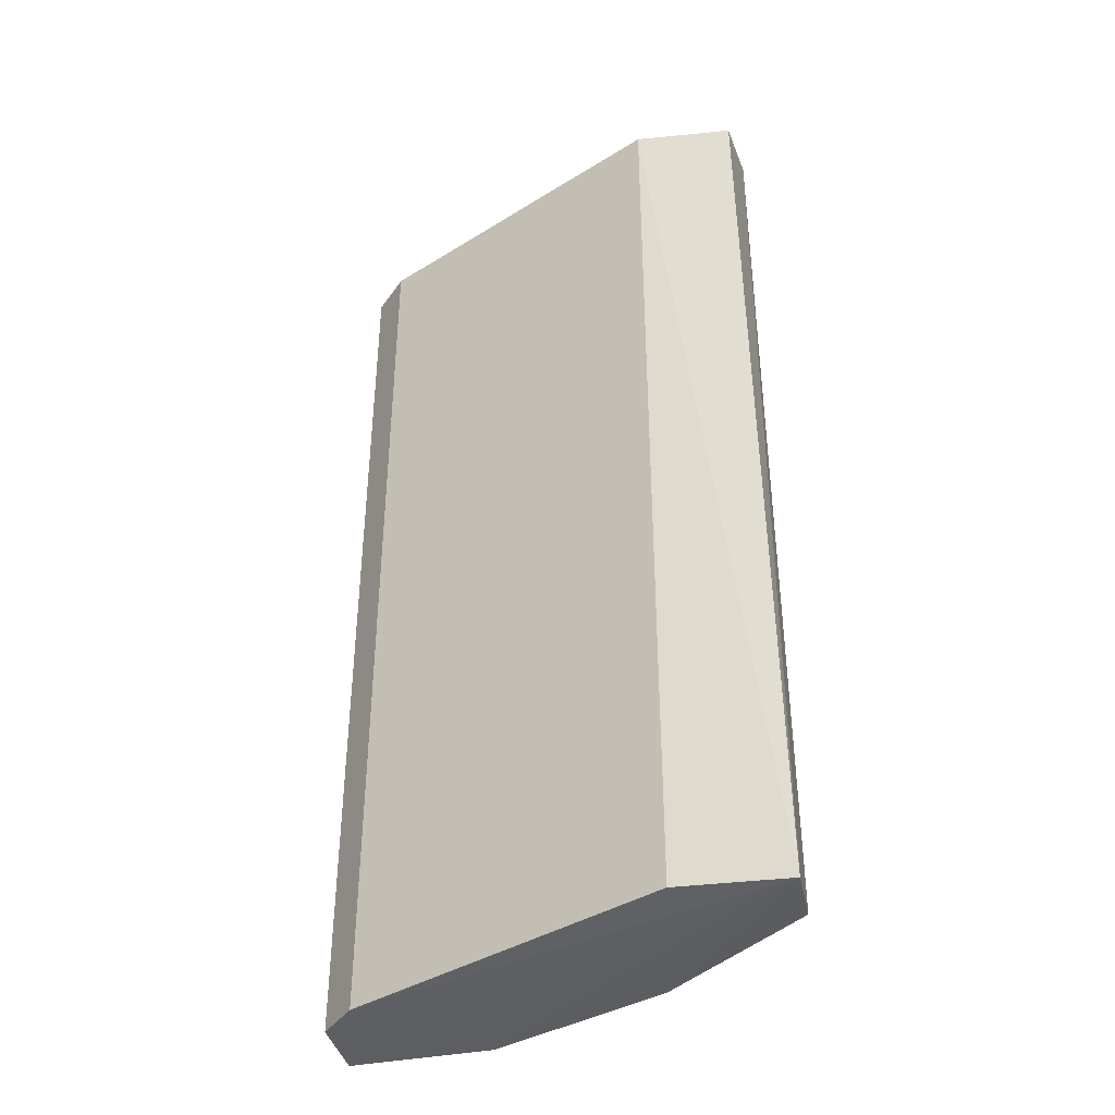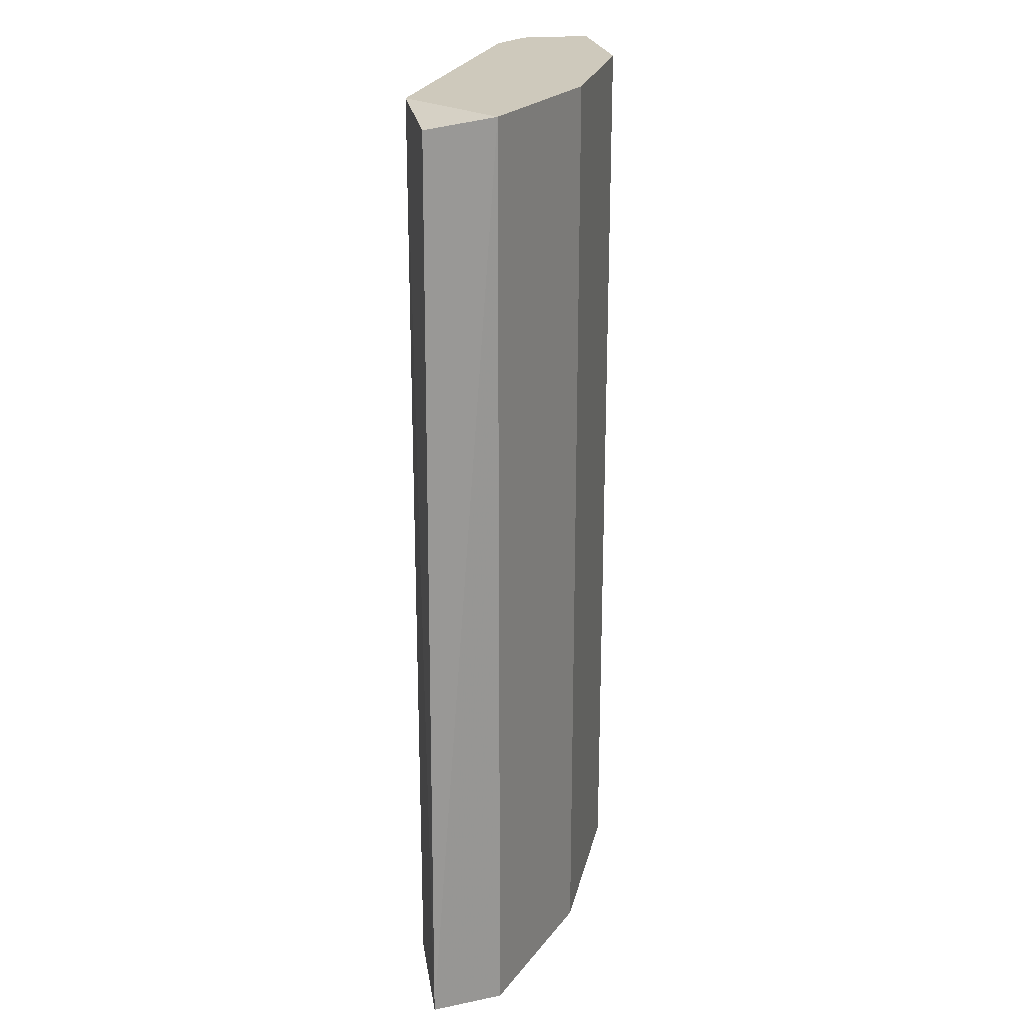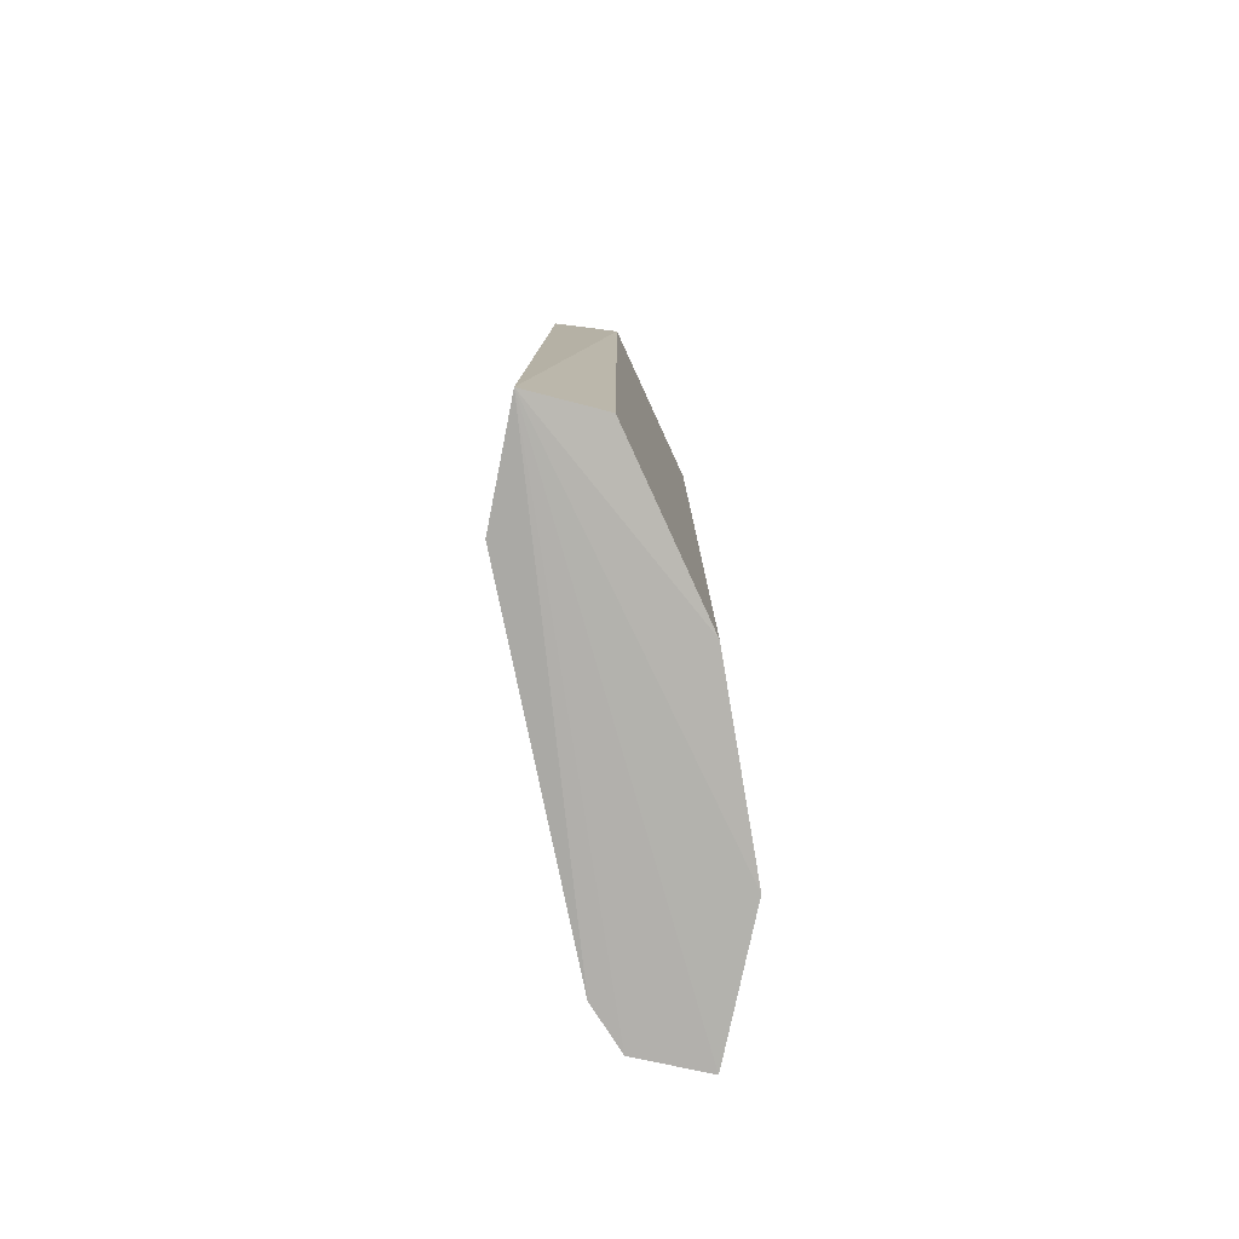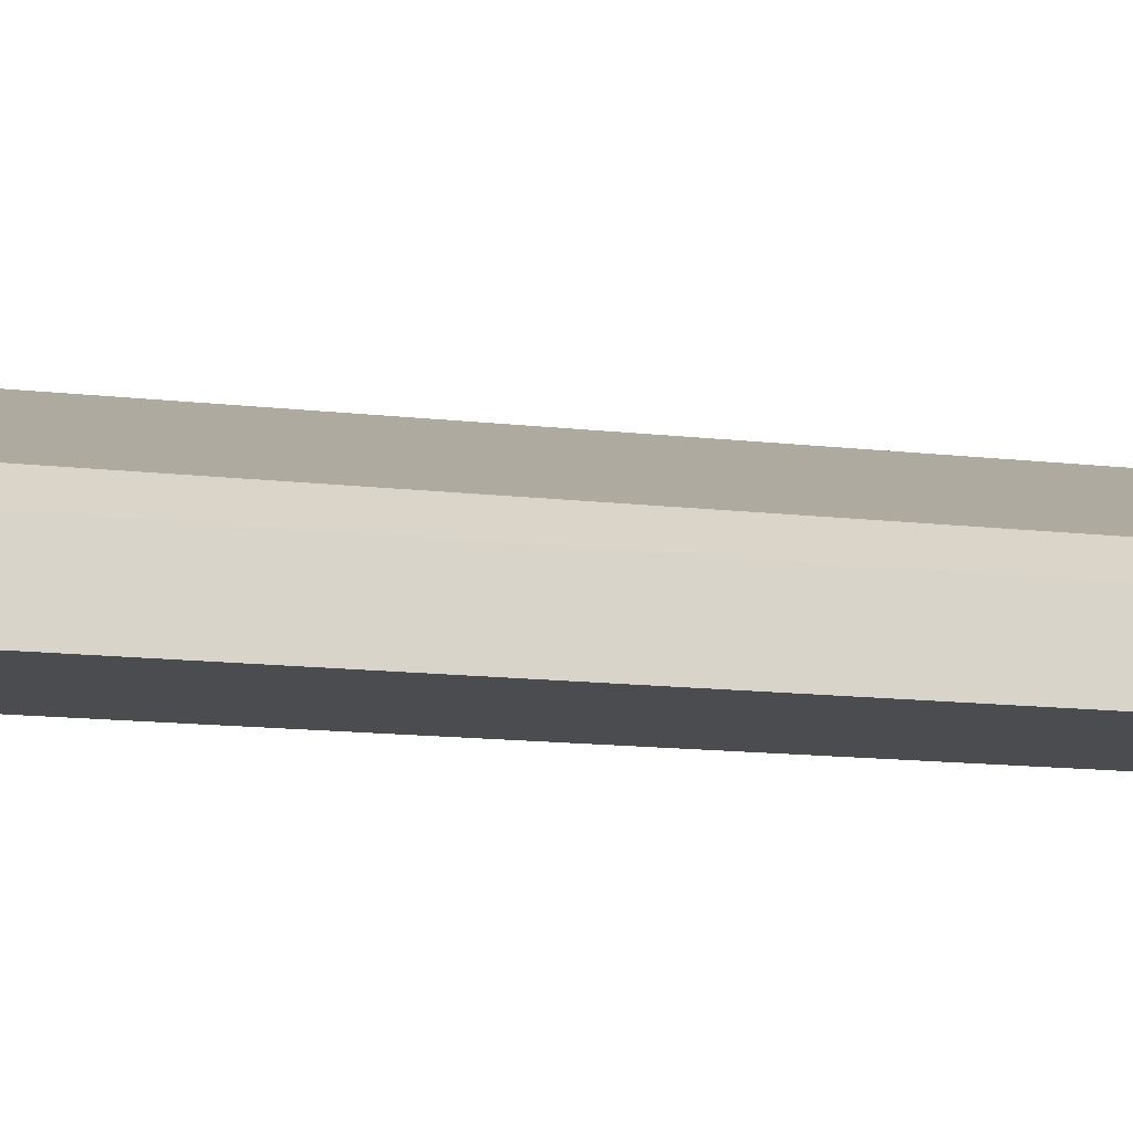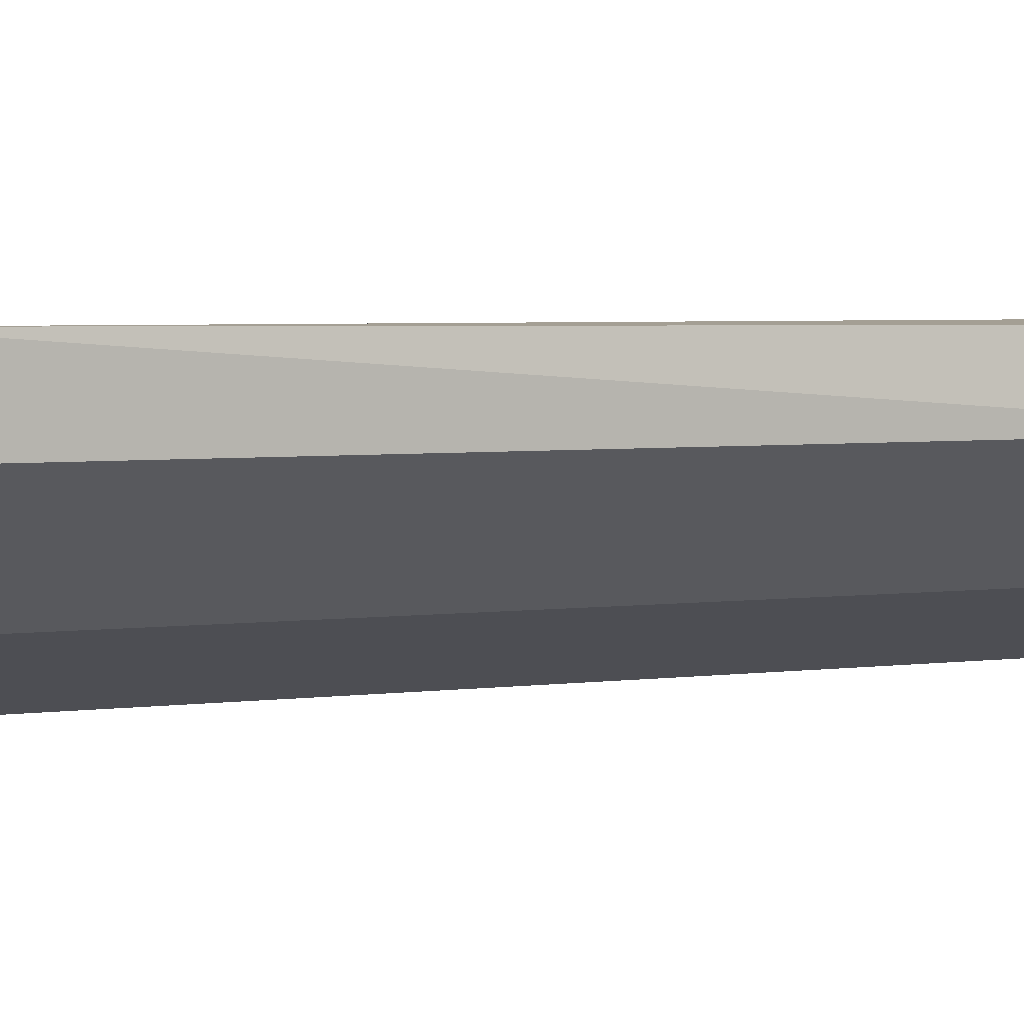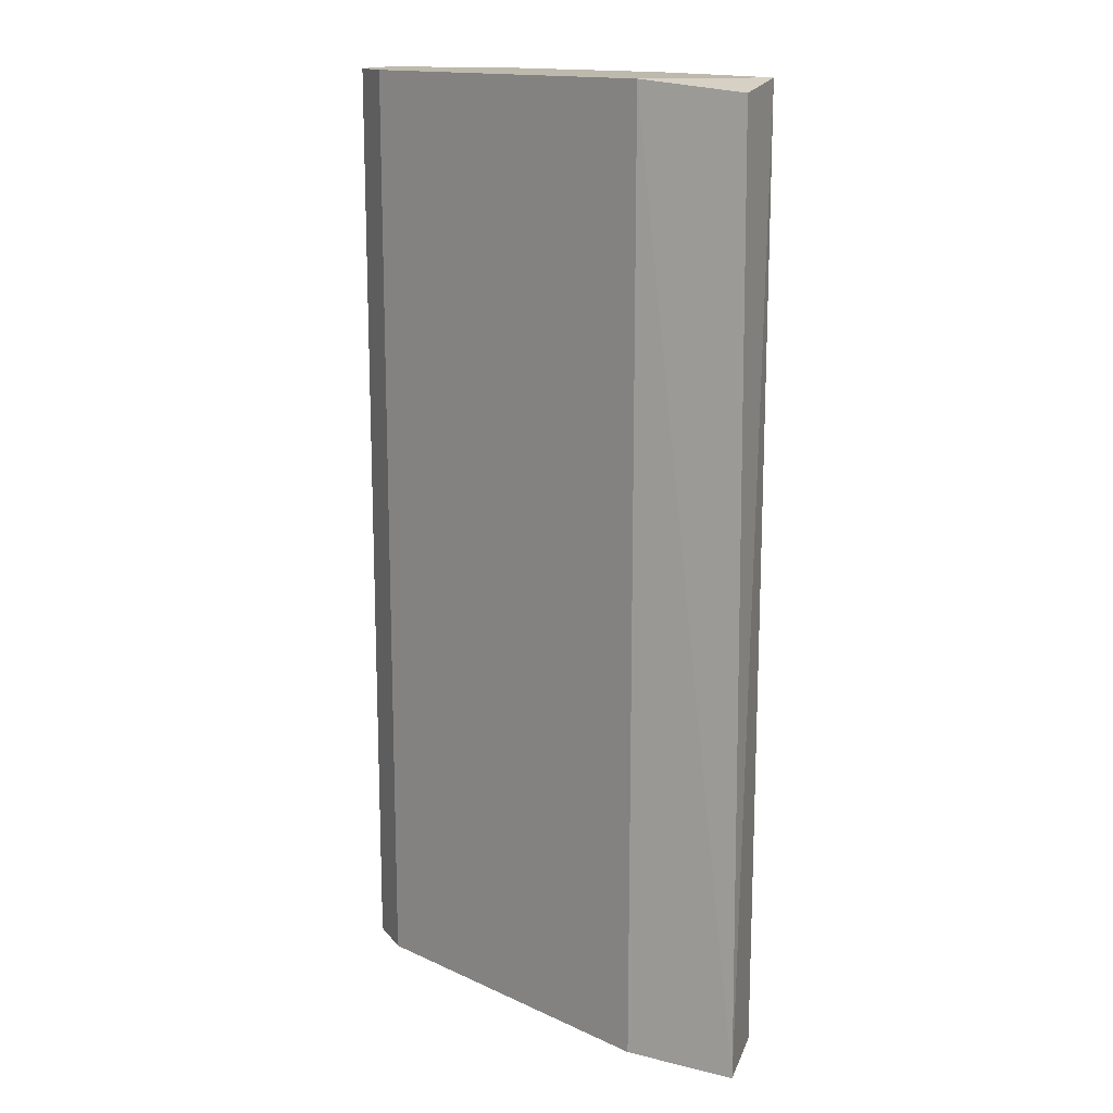
<metadata>
{"format":"obj","ext":"obj","renderer":"f3d","projection":"perspective","resolution":1024,"background":"white","views":[{"elev":-39.7,"azim":13.7,"up":"+Y"},{"elev":22.4,"azim":80.3,"up":"+Y"},{"elev":-79.5,"azim":77.8,"up":"+Y"},{"elev":-15.2,"azim":-103.2,"up":"+Z"},{"elev":4.1,"azim":66.0,"up":"+Z"},{"elev":15.0,"azim":20.4,"up":"+Y"}]}
</metadata>
<code>
v 0.06374 0.01794 -0.1281
v -0.07277 -0.2656 -0.2016
v -0.07277 -0.2656 -0.1803
v 0.06636 -0.2677 -0.1267
v -0.03027 0.02125 -0.2016
v -0.06215 0.02125 -0.1697
v 0.02282 -0.2656 -0.1803
v 0.06533 0.02125 -0.1485
v 0.03344 -0.2656 -0.1272
v -0.07277 0.02125 -0.2016
v 0.03344 0.02125 -0.1272
v -0.03027 -0.2656 -0.2016
v 0.06533 -0.2656 -0.1485
v 0.02282 0.02125 -0.1803
v -0.06215 -0.2656 -0.1697
v -0.07277 0.02125 -0.1803
f 6 10 16
f 3 2 4
f 1 4 8
f 5 6 8
f 2 3 10
f 5 2 10
f 6 5 10
f 4 1 11
f 1 8 11
f 8 6 11
f 9 4 11
f 6 9 11
f 4 2 12
f 2 5 12
f 7 4 12
f 5 7 12
f 4 7 13
f 7 8 13
f 8 4 13
f 7 5 14
f 5 8 14
f 8 7 14
f 3 4 15
f 6 3 15
f 4 9 15
f 9 6 15
f 3 6 16
f 10 3 16

</code>
